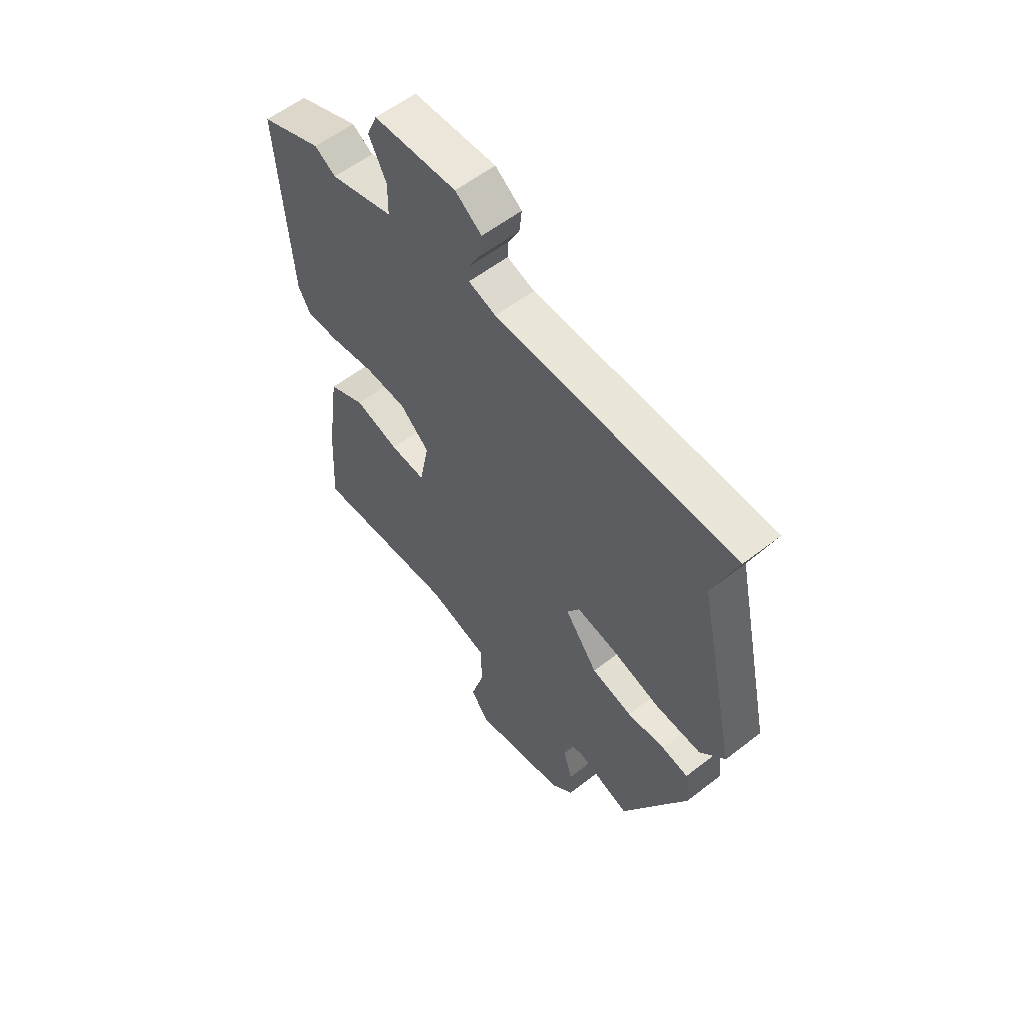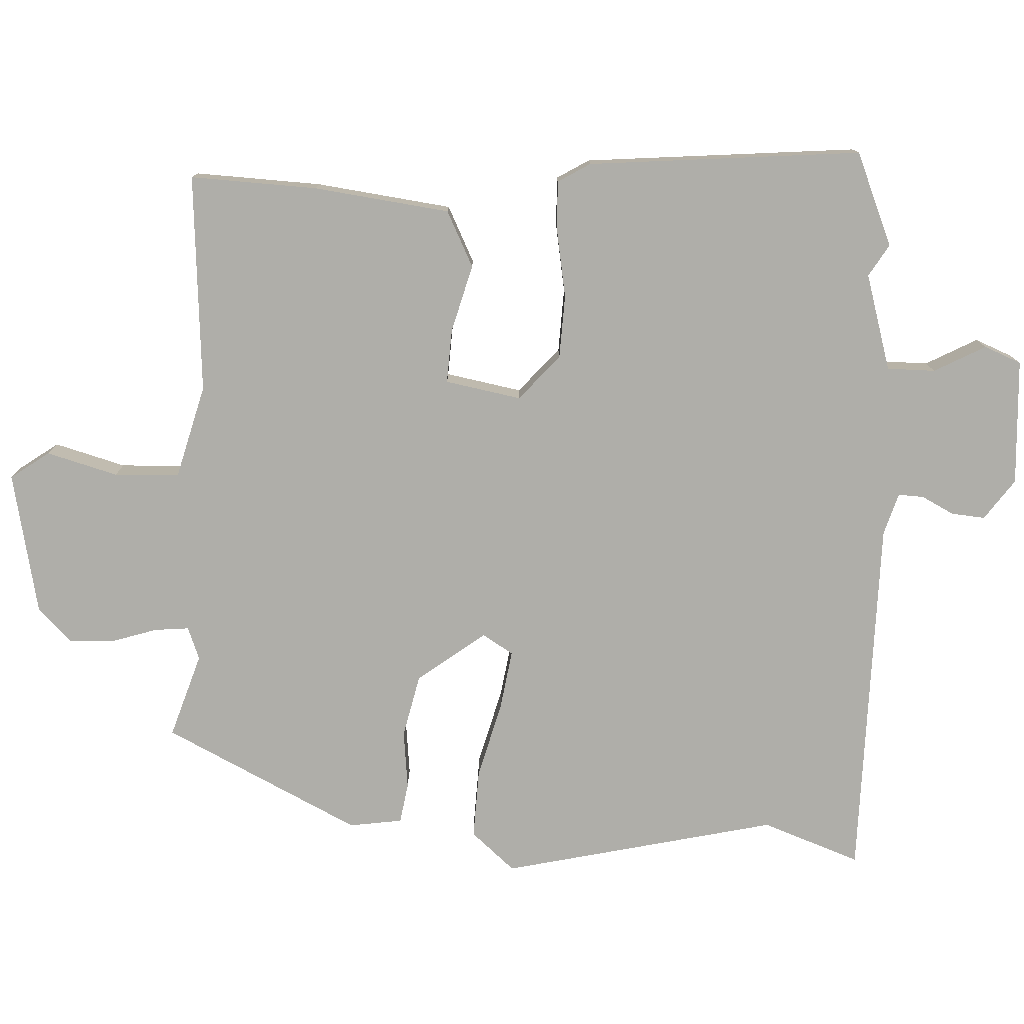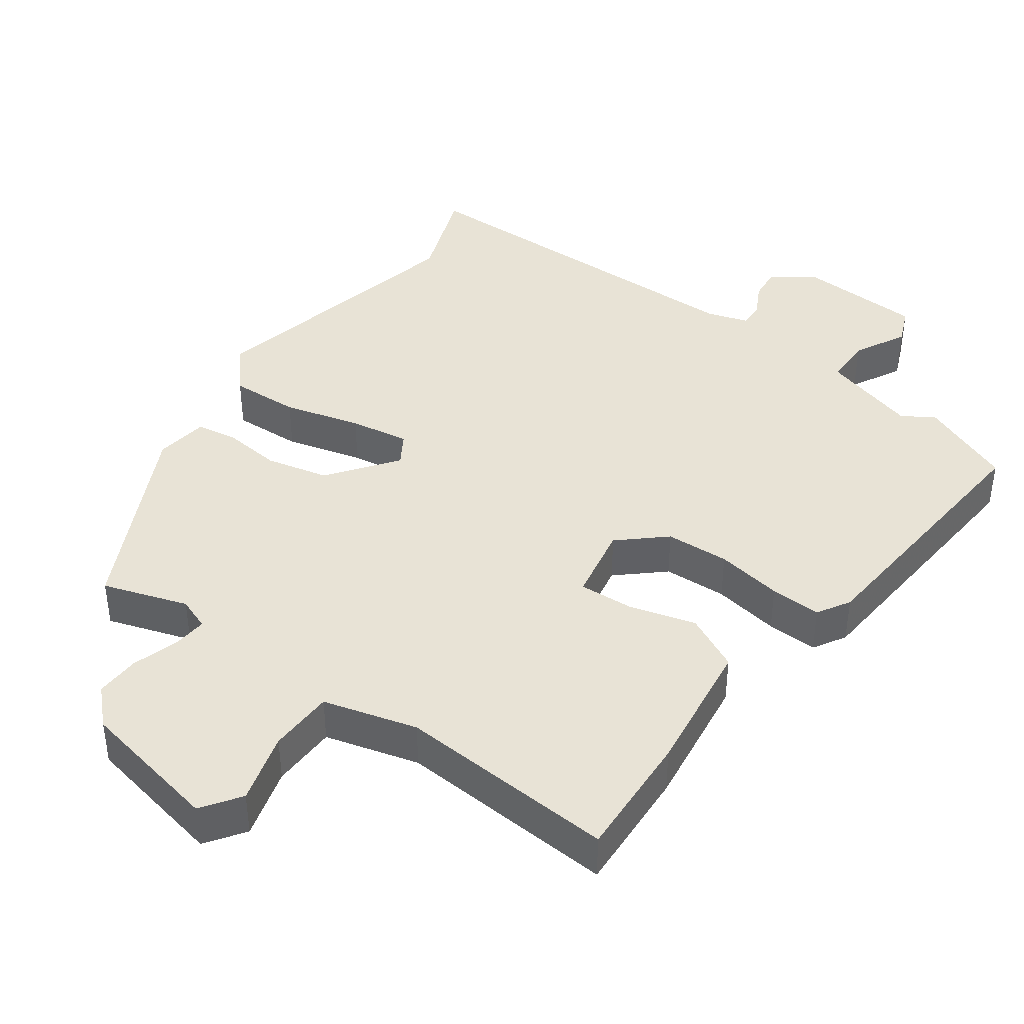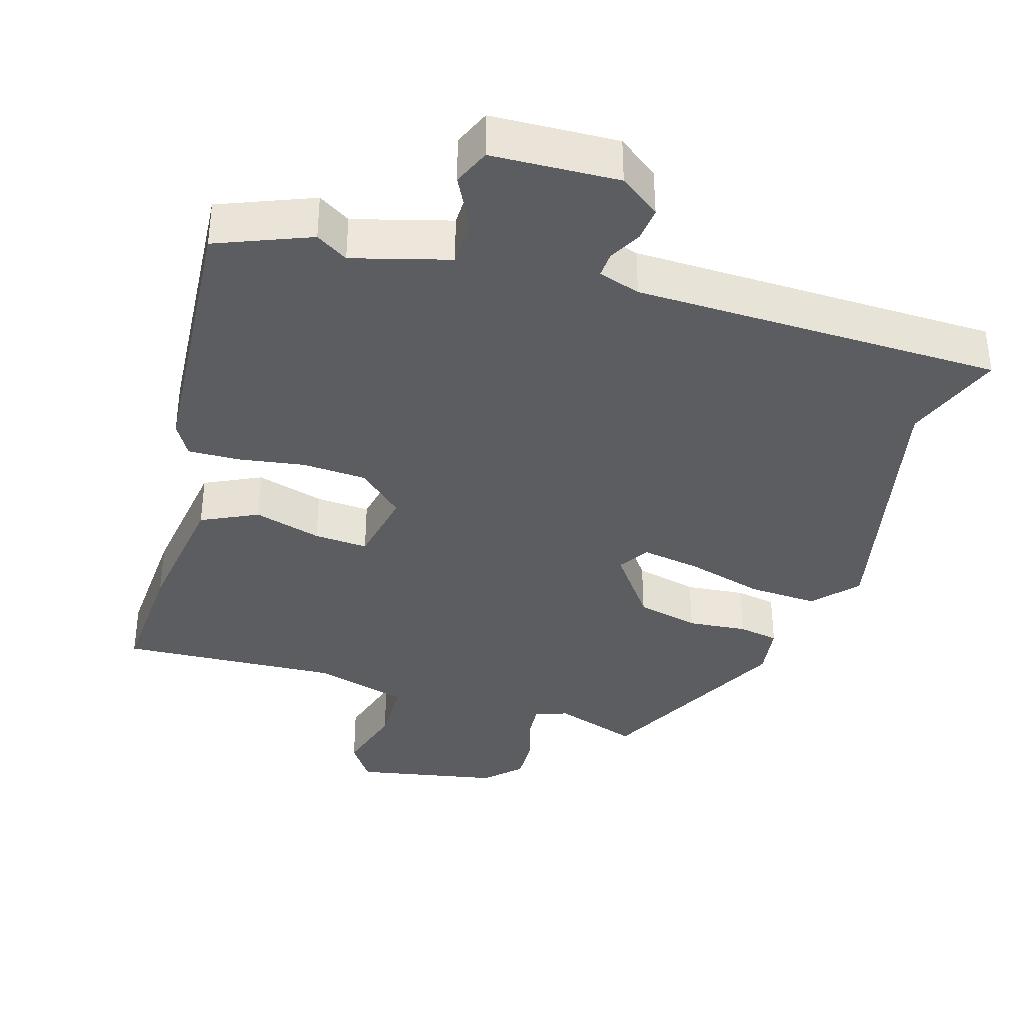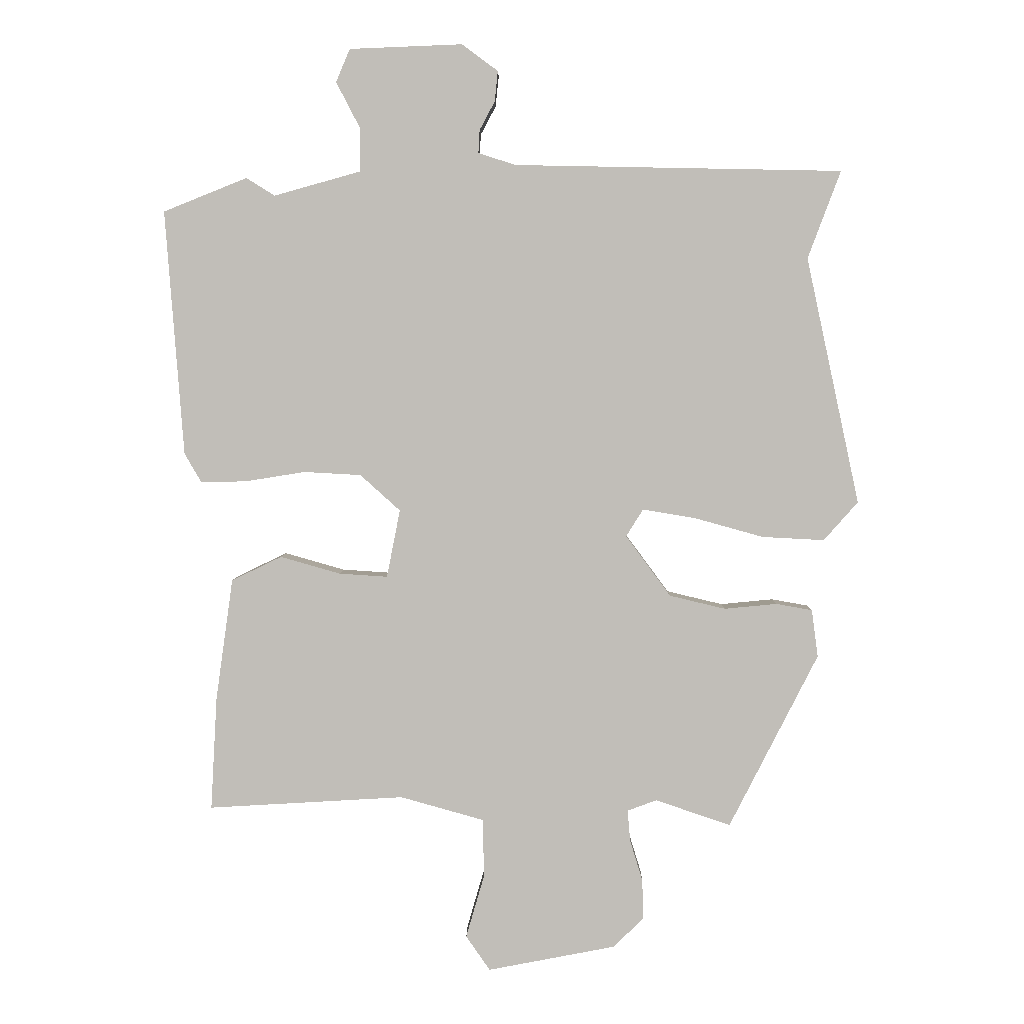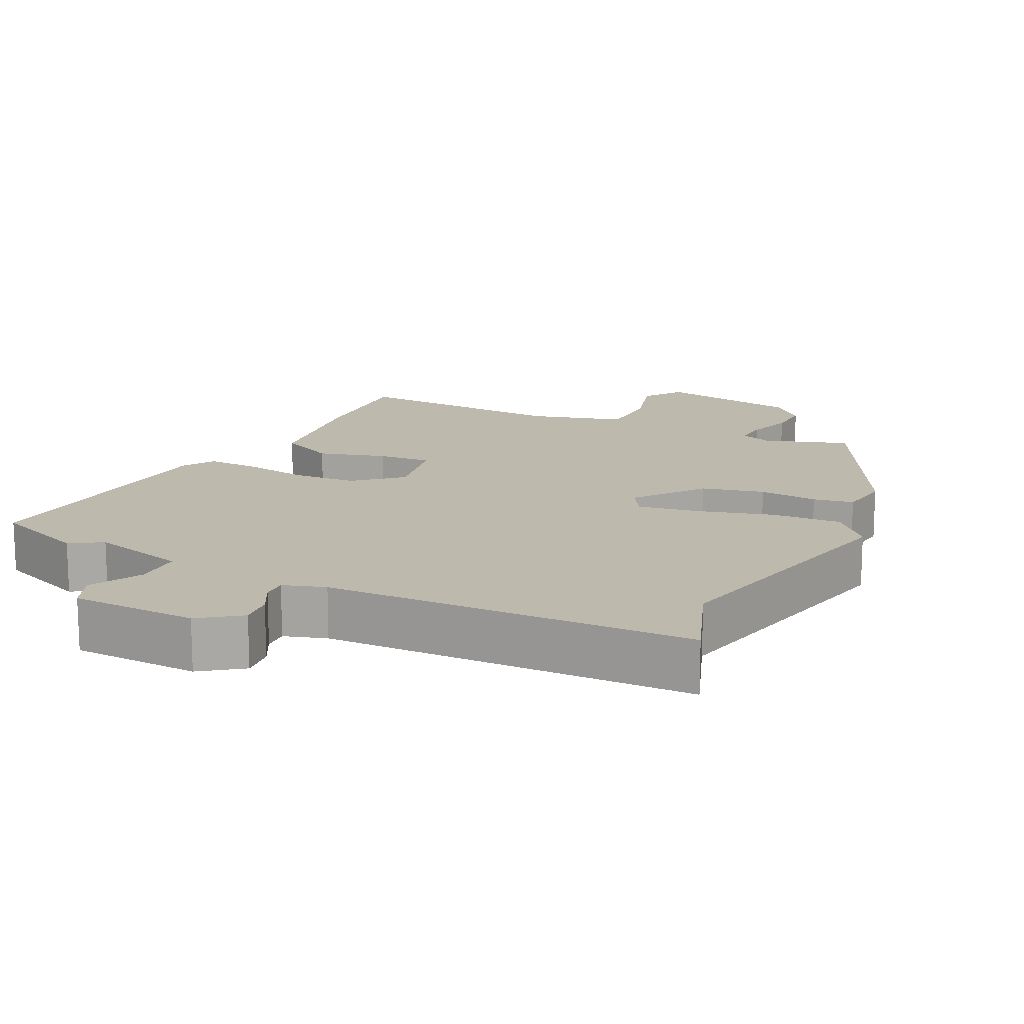
<metadata>
{"format":"obj","ext":"obj","renderer":"f3d","projection":"perspective","resolution":1024,"background":"white","views":[{"elev":57.5,"azim":51.0,"up":"+Z"},{"elev":-77.5,"azim":-91.9,"up":"+Y"},{"elev":41.4,"azim":-143.8,"up":"+Y"},{"elev":-36.9,"azim":-16.8,"up":"+Y"},{"elev":3.8,"azim":0.8,"up":"+Z"},{"elev":15.2,"azim":26.2,"up":"+Y"}]}
</metadata>
<code>
v 0.514 0.07 0.537
v 0.462 0.07 0.399
v 0.546 0.07 0.01
v 0.492 0.07 -0.051
v 0.394 0.07 -0.046
v 0.286 0.07 -0.016
v 0.202 0.07 -0.002
v 0.175 0.07 -0.045
v 0.246 0.07 -0.141
v 0.334 0.07 -0.162
v 0.417 0.07 -0.154
v 0.474 0.07 -0.164
v 0.484 0.07 -0.239
v 0.344 0.07 -0.514
v 0.225 0.07 -0.474
v 0.179 0.07 -0.491
v 0.183 0.07 -0.54
v 0.203 0.07 -0.605
v 0.205 0.07 -0.668
v 0.157 0.07 -0.715
v -0.045 0.07 -0.754
v -0.083 0.07 -0.699
v -0.054 0.07 -0.599
v -0.056 0.07 -0.507
v -0.188 0.07 -0.47
v -0.497 0.07 -0.488
v -0.487 0.07 -0.309
v -0.46 0.07 -0.117
v -0.381 0.07 -0.079
v -0.286 0.07 -0.106
v -0.21 0.07 -0.111
v -0.189 0.07 -0.004
v -0.252 0.07 0.053
v -0.342 0.07 0.058
v -0.436 0.07 0.043
v -0.508 0.07 0.041
v -0.535 0.07 0.087
v -0.564 0.07 0.474
v -0.432 0.07 0.527
v -0.387 0.07 0.499
v -0.251 0.07 0.537
v -0.25 0.07 0.605
v -0.288 0.07 0.678
v -0.266 0.07 0.73
v -0.088 0.07 0.737
v -0.031 0.07 0.695
v -0.036 0.07 0.647
v -0.06 0.07 0.602
v -0.062 0.07 0.566
v -0.003 0.07 0.547
v 0.514 0 0.537
v 0.462 0 0.399
v 0.546 0 0.01
v 0.492 0 -0.051
v 0.394 0 -0.046
v 0.286 0 -0.016
v 0.202 0 -0.002
v 0.175 0 -0.045
v 0.246 0 -0.141
v 0.334 0 -0.162
v 0.417 0 -0.154
v 0.474 0 -0.164
v 0.484 0 -0.239
v 0.344 0 -0.514
v 0.225 0 -0.474
v 0.179 0 -0.491
v 0.183 0 -0.54
v 0.203 0 -0.605
v 0.205 0 -0.668
v 0.157 0 -0.715
v -0.045 0 -0.754
v -0.083 0 -0.699
v -0.054 0 -0.599
v -0.056 0 -0.507
v -0.188 0 -0.47
v -0.497 0 -0.488
v -0.487 0 -0.309
v -0.46 0 -0.117
v -0.381 0 -0.079
v -0.286 0 -0.106
v -0.21 0 -0.111
v -0.189 0 -0.004
v -0.252 0 0.053
v -0.342 0 0.058
v -0.436 0 0.043
v -0.508 0 0.041
v -0.535 0 0.087
v -0.564 0 0.474
v -0.432 0 0.527
v -0.387 0 0.499
v -0.251 0 0.537
v -0.25 0 0.605
v -0.288 0 0.678
v -0.266 0 0.73
v -0.088 0 0.737
v -0.031 0 0.695
v -0.036 0 0.647
v -0.06 0 0.602
v -0.062 0 0.566
v -0.003 0 0.547
f 45 46 47 48
f 45 48 49
f 42 43 44 45
f 41 42 45 49
f 40 41 49 50
f 38 39 40
f 34 35 36 37
f 33 34 37 38
f 32 33 38 40
f 27 28 29 30
f 25 26 27 30
f 24 25 30 31
f 20 21 22 23
f 20 23 24
f 17 18 19 20
f 16 17 20 24
f 15 16 24 31
f 10 11 12 13
f 9 10 13 14
f 8 9 14 15
f 3 4 5 6
f 2 3 6 7
f 1 2 7
f 32 40 50 1
f 8 15 31 32
f 1 7 8 32
f 98 97 96 95
f 99 98 95
f 95 94 93 92
f 99 95 92 91
f 100 99 91 90
f 90 89 88
f 87 86 85 84
f 88 87 84 83
f 90 88 83 82
f 80 79 78 77
f 80 77 76 75
f 81 80 75 74
f 73 72 71 70
f 74 73 70
f 70 69 68 67
f 74 70 67 66
f 81 74 66 65
f 63 62 61 60
f 64 63 60 59
f 65 64 59 58
f 56 55 54 53
f 57 56 53 52
f 57 52 51
f 51 100 90 82
f 82 81 65 58
f 82 58 57 51
f 1 51 52 2
f 2 52 53 3
f 3 53 54 4
f 4 54 55 5
f 5 55 56 6
f 6 56 57 7
f 7 57 58 8
f 8 58 59 9
f 9 59 60 10
f 10 60 61 11
f 11 61 62 12
f 12 62 63 13
f 13 63 64 14
f 14 64 65 15
f 15 65 66 16
f 16 66 67 17
f 17 67 68 18
f 18 68 69 19
f 19 69 70 20
f 20 70 71 21
f 21 71 72 22
f 22 72 73 23
f 23 73 74 24
f 24 74 75 25
f 25 75 76 26
f 26 76 77 27
f 27 77 78 28
f 28 78 79 29
f 29 79 80 30
f 30 80 81 31
f 31 81 82 32
f 32 82 83 33
f 33 83 84 34
f 34 84 85 35
f 35 85 86 36
f 36 86 87 37
f 37 87 88 38
f 38 88 89 39
f 39 89 90 40
f 40 90 91 41
f 41 91 92 42
f 42 92 93 43
f 43 93 94 44
f 44 94 95 45
f 45 95 96 46
f 46 96 97 47
f 47 97 98 48
f 48 98 99 49
f 49 99 100 50
f 50 100 51 1

</code>
